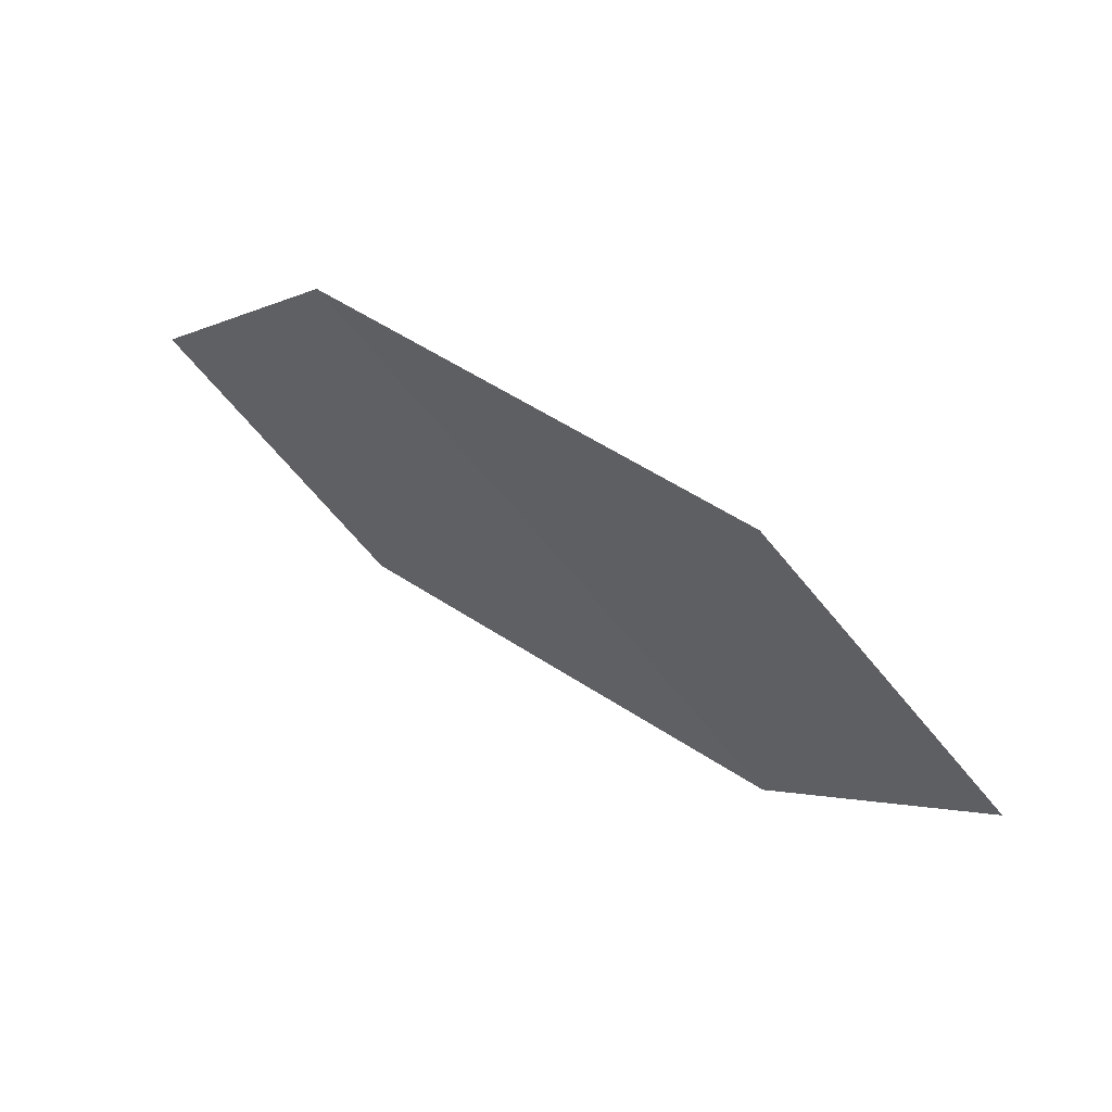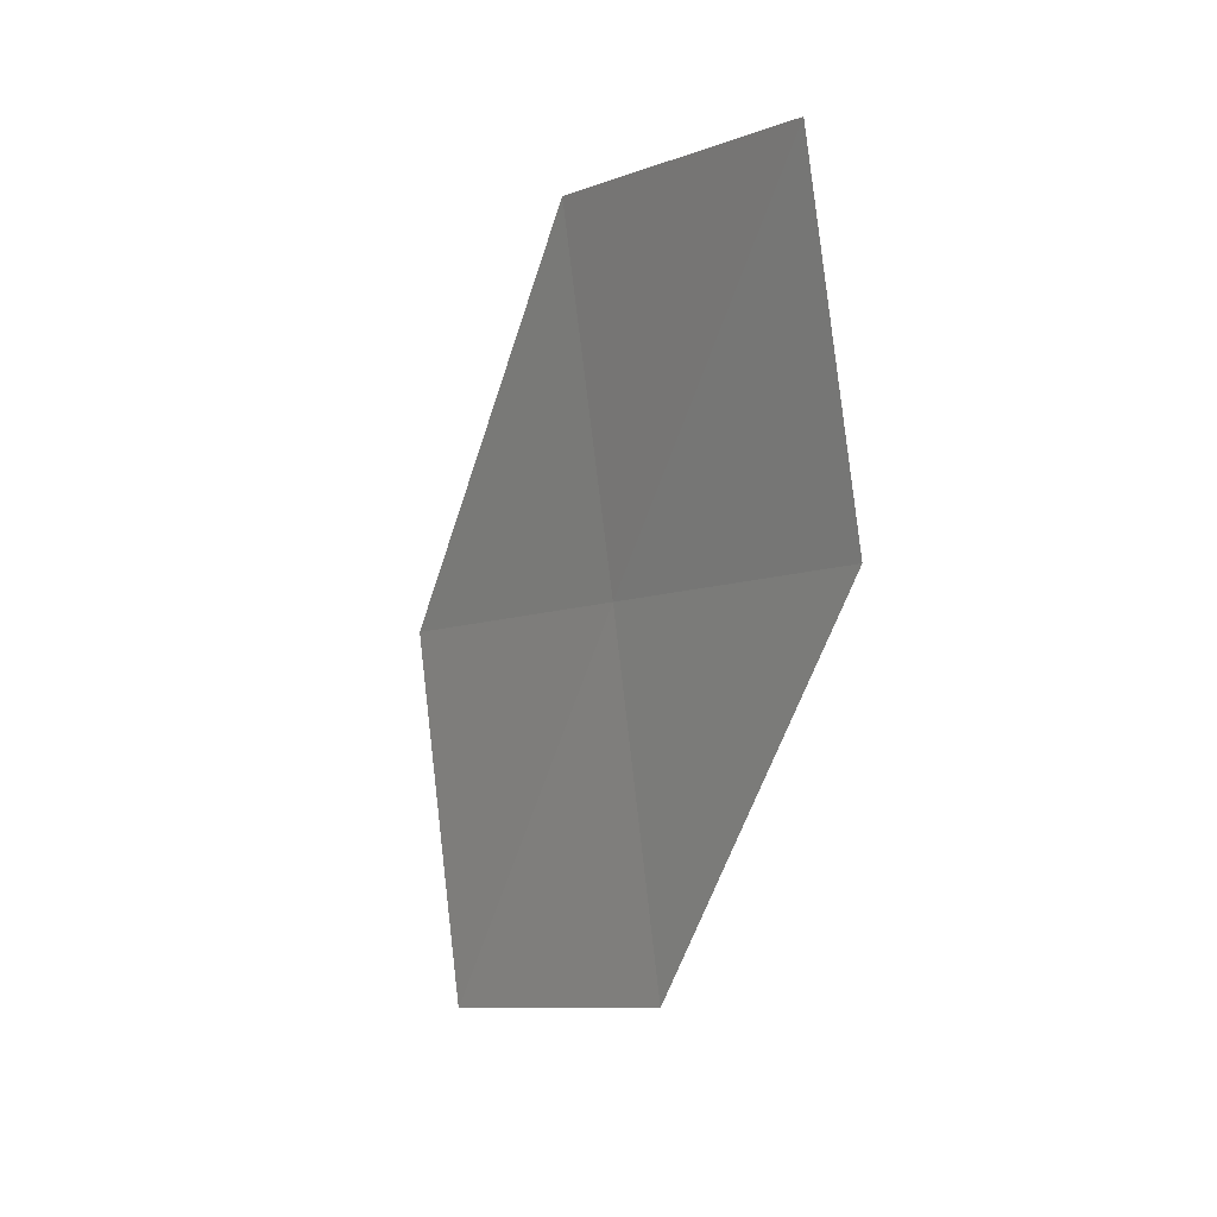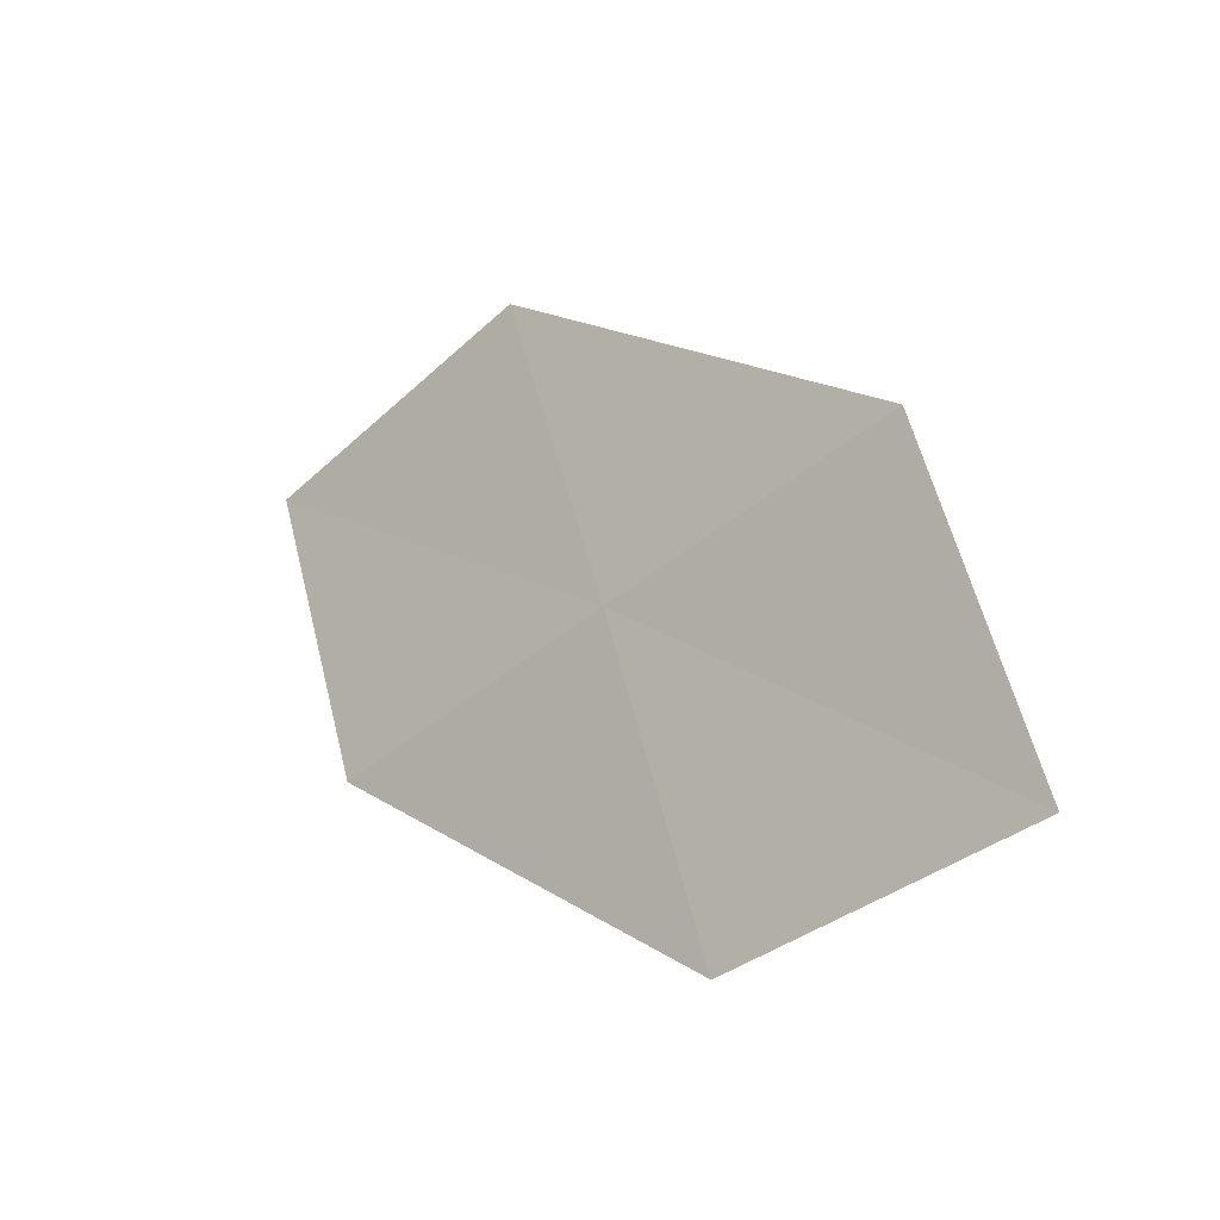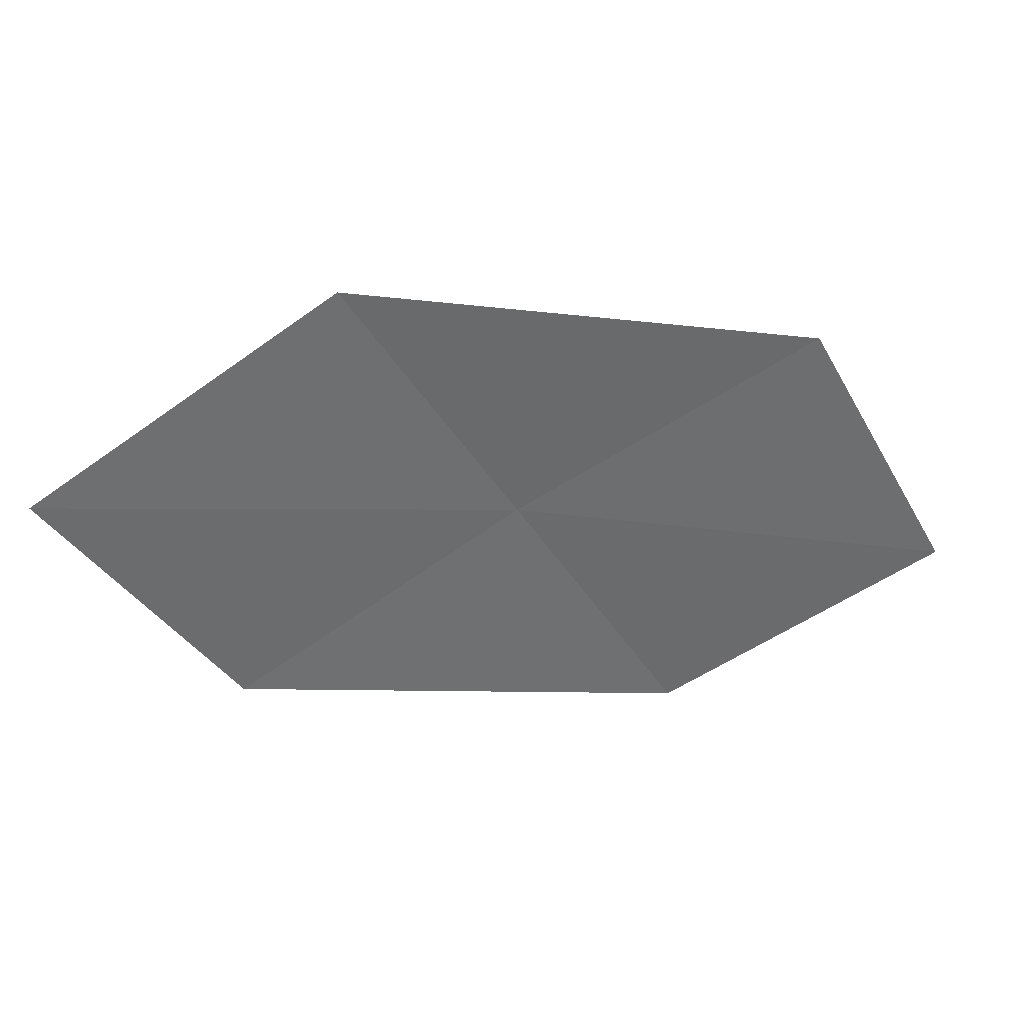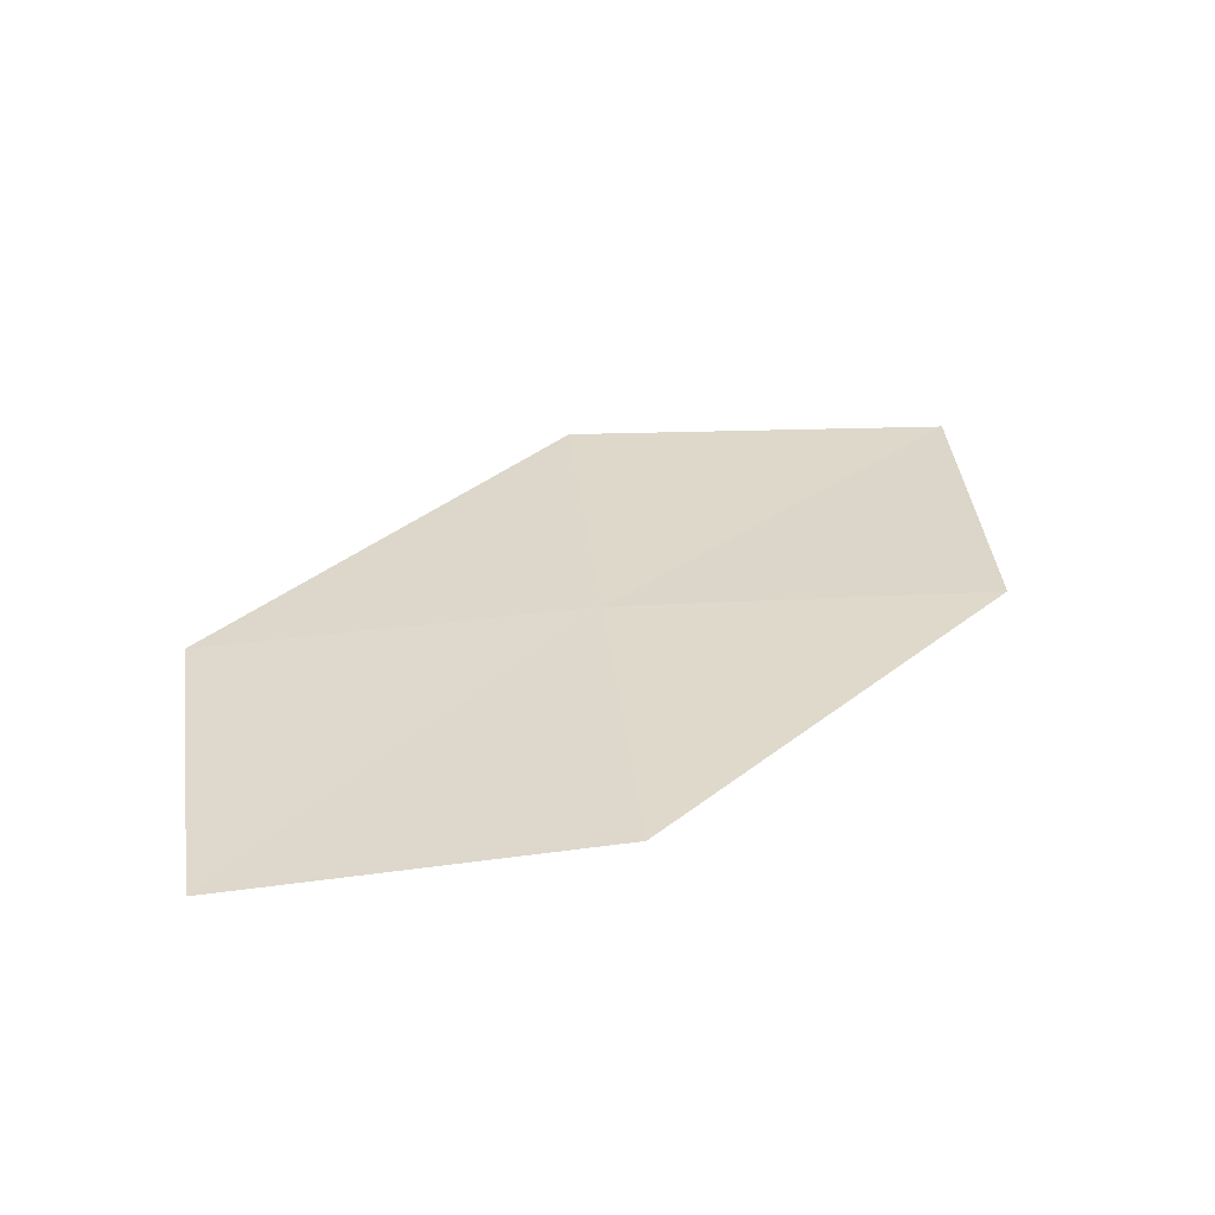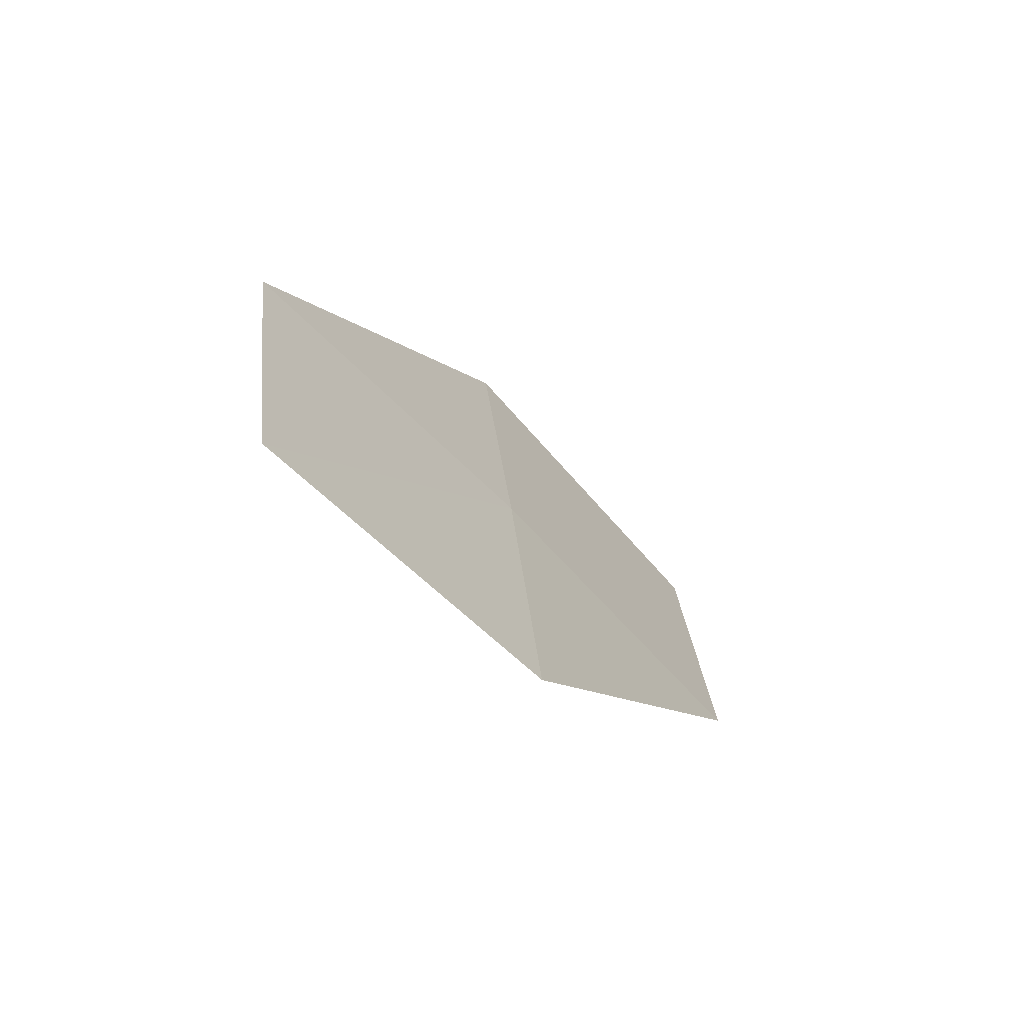
<metadata>
{"format":"obj","ext":"obj","renderer":"f3d","projection":"perspective","resolution":1024,"background":"white","views":[{"elev":-7.2,"azim":28.7,"up":"+Z"},{"elev":-58.7,"azim":-77.5,"up":"+Y"},{"elev":26.1,"azim":77.5,"up":"+Y"},{"elev":3.0,"azim":-165.8,"up":"+Y"},{"elev":73.2,"azim":-36.8,"up":"+Z"},{"elev":-13.8,"azim":-35.2,"up":"+Y"}]}
</metadata>
<code>
v 8.998 16.17 26.8
v 10.41 16.2 25.97
v 9.978 15.53 26.72
v 9.393 16.88 26.06
v 7.975 16.75 26.87
v 8.594 15.45 27.53
v 7.614 16 27.59
f 1 3 2
f 1 2 4
f 1 4 5
f 1 6 3
f 1 7 6
f 1 5 7

</code>
